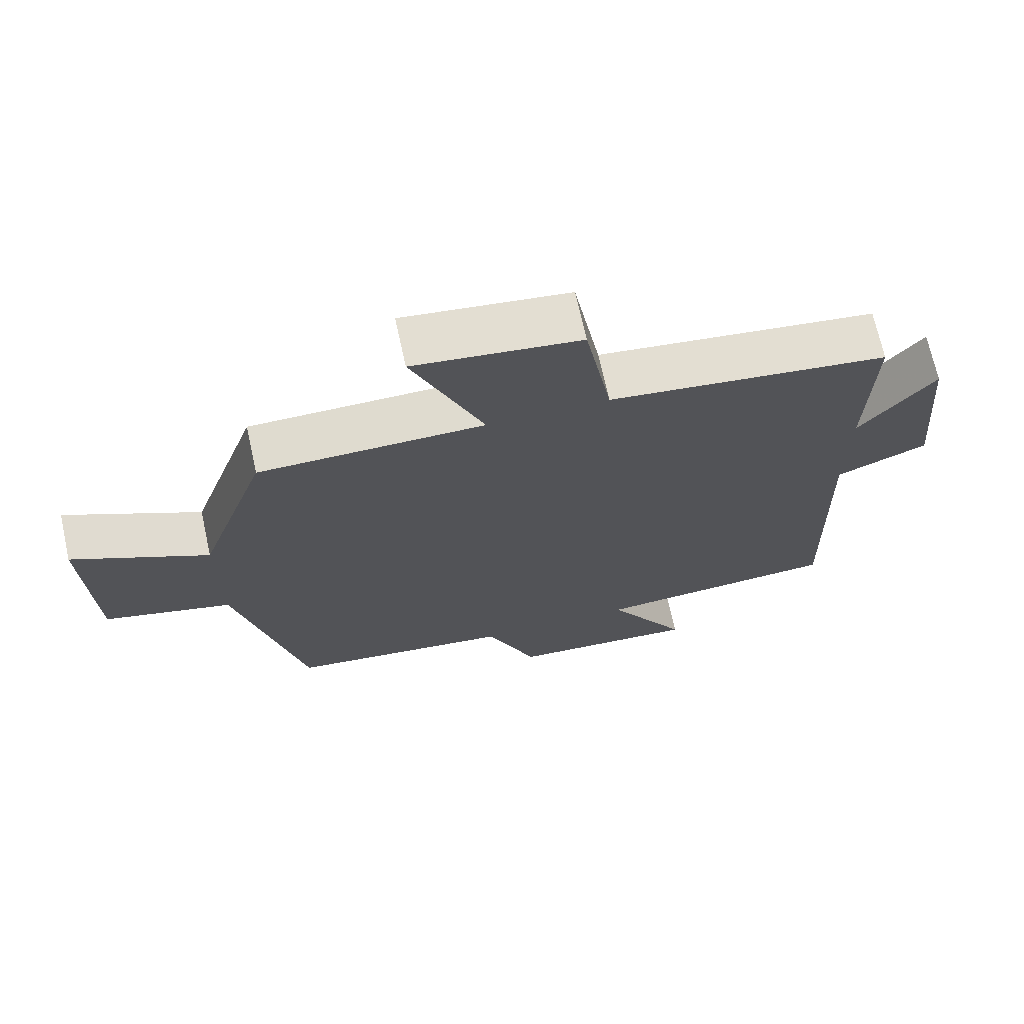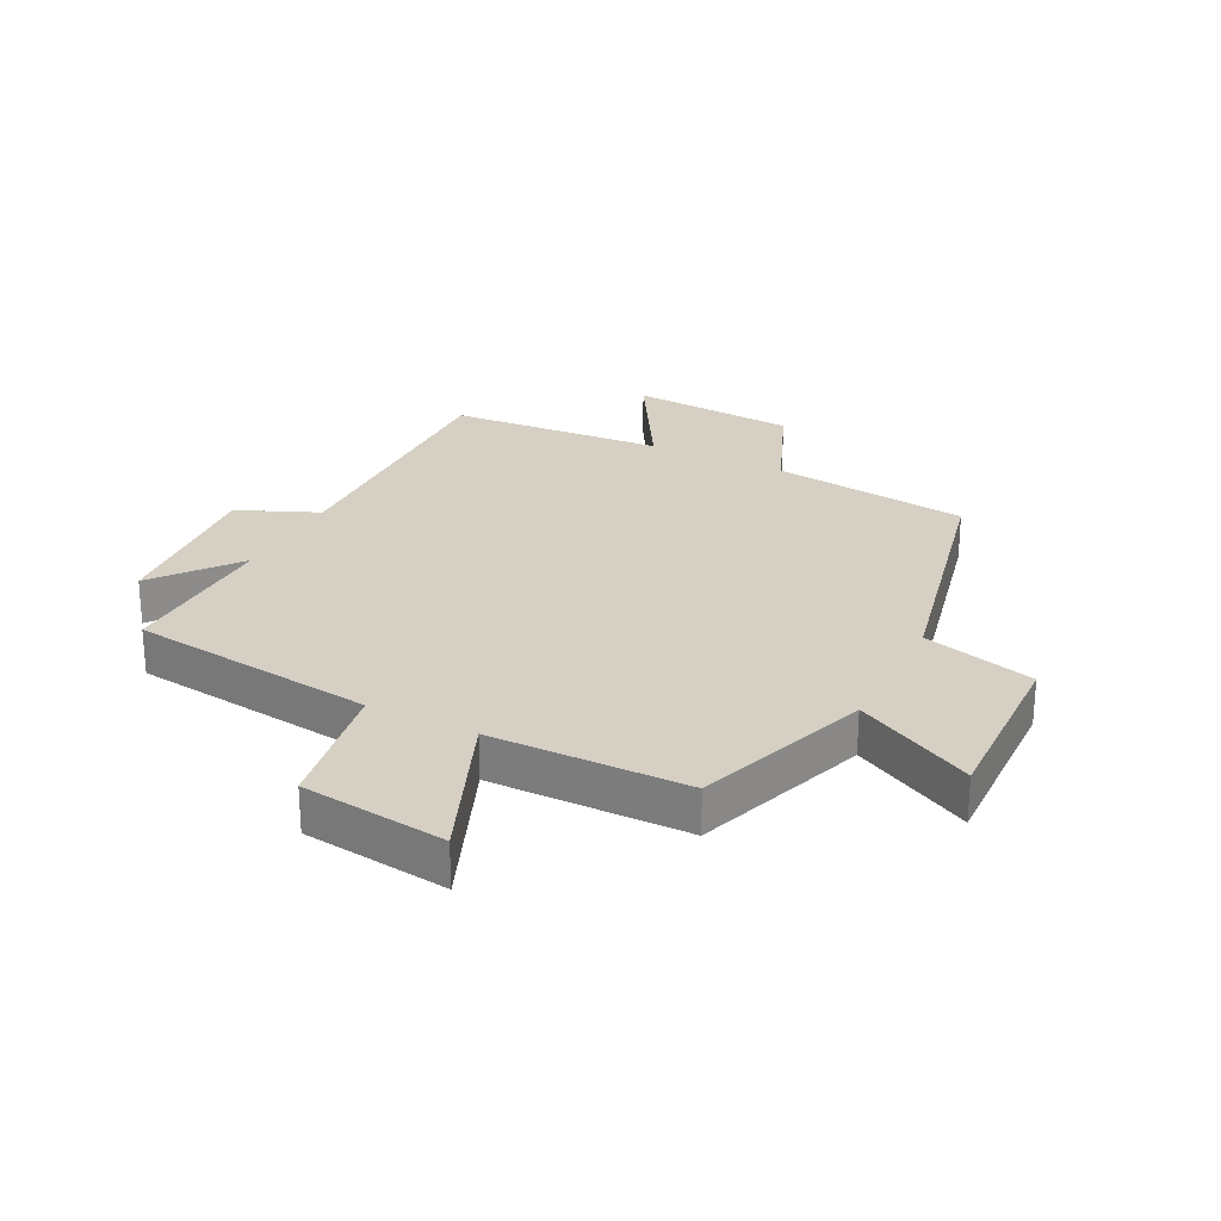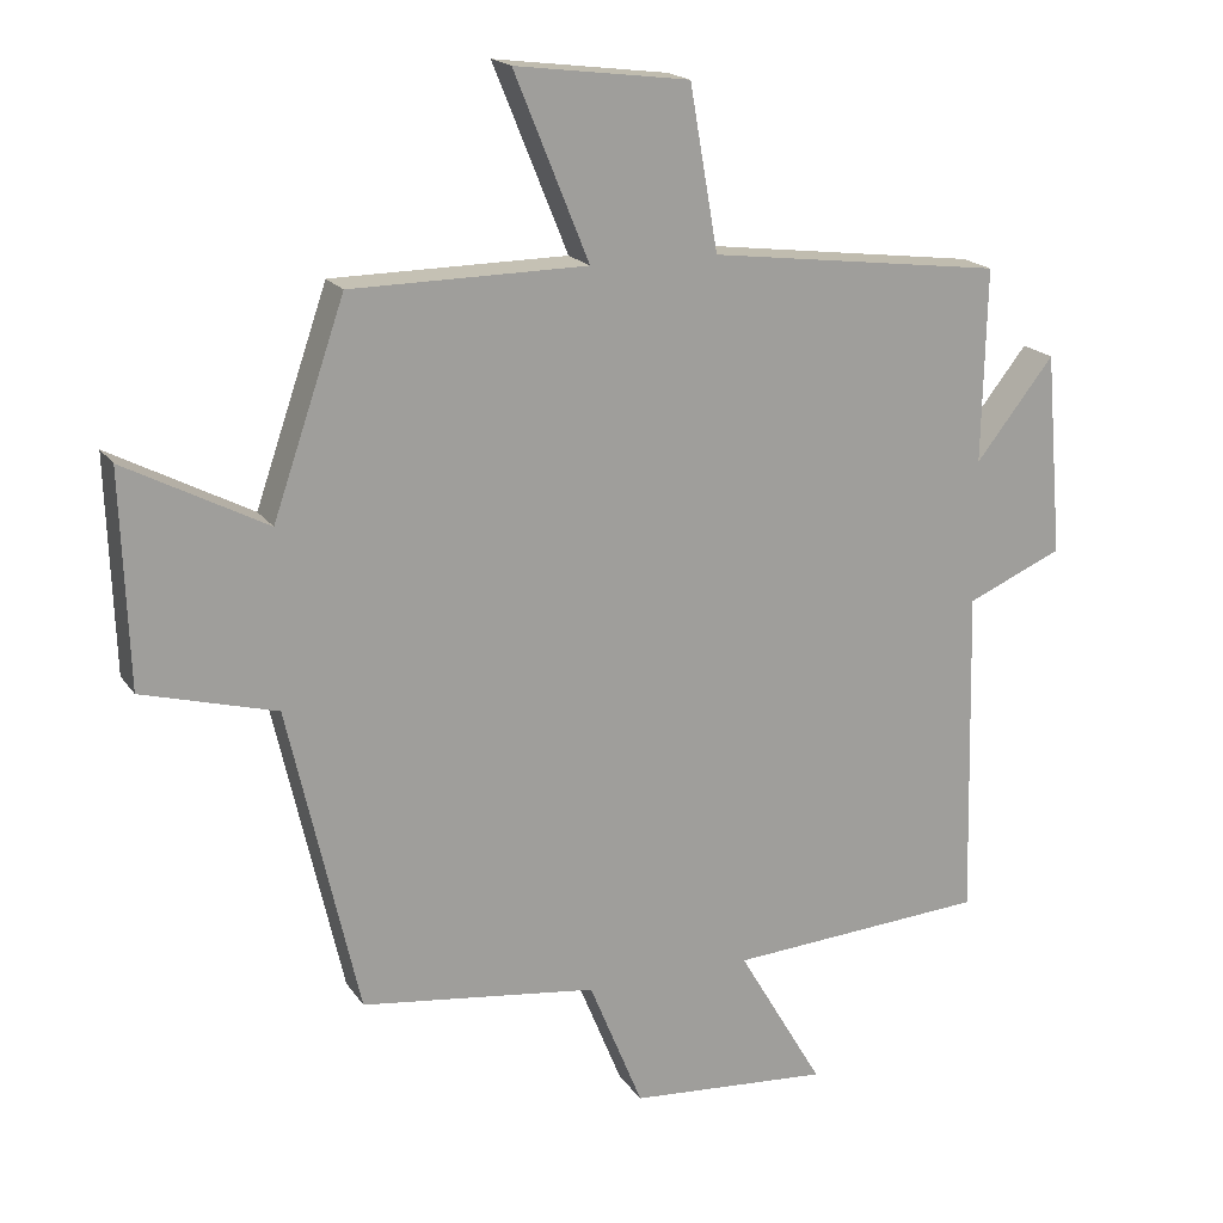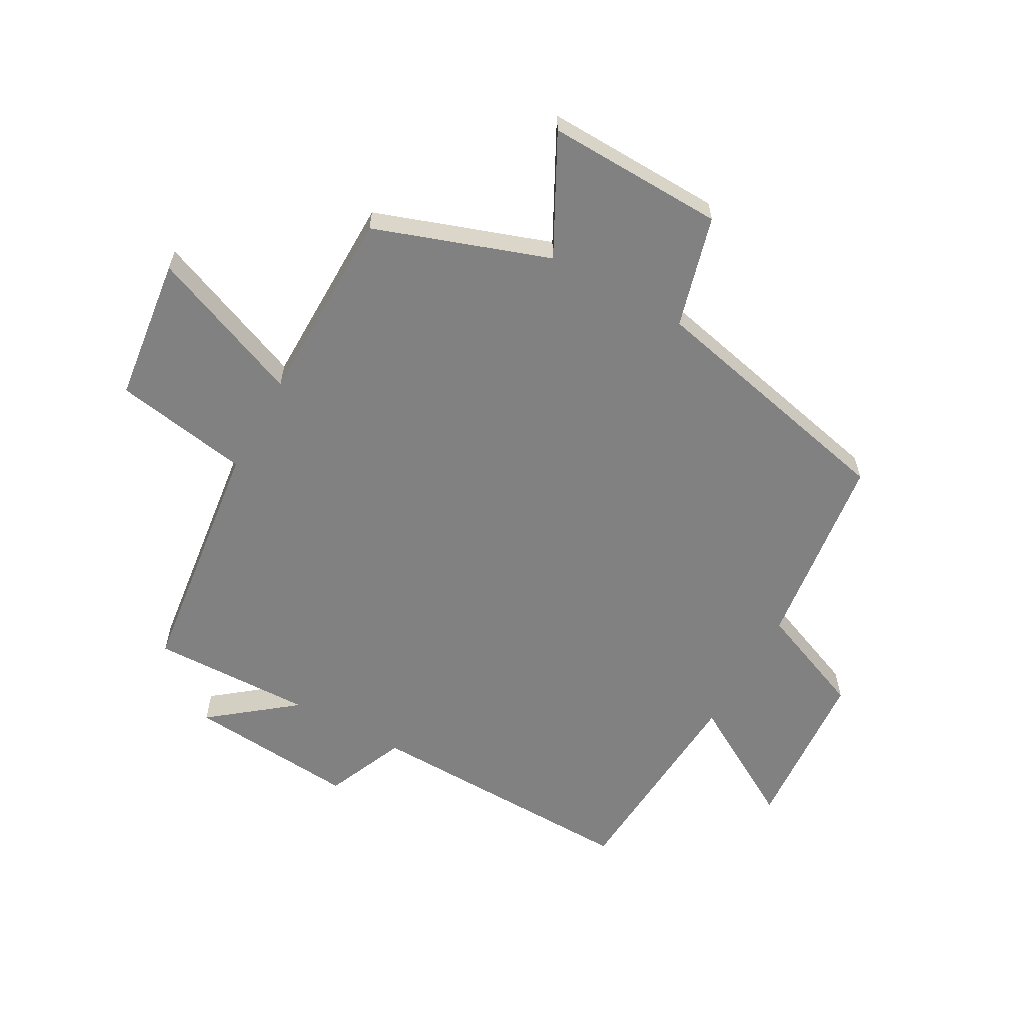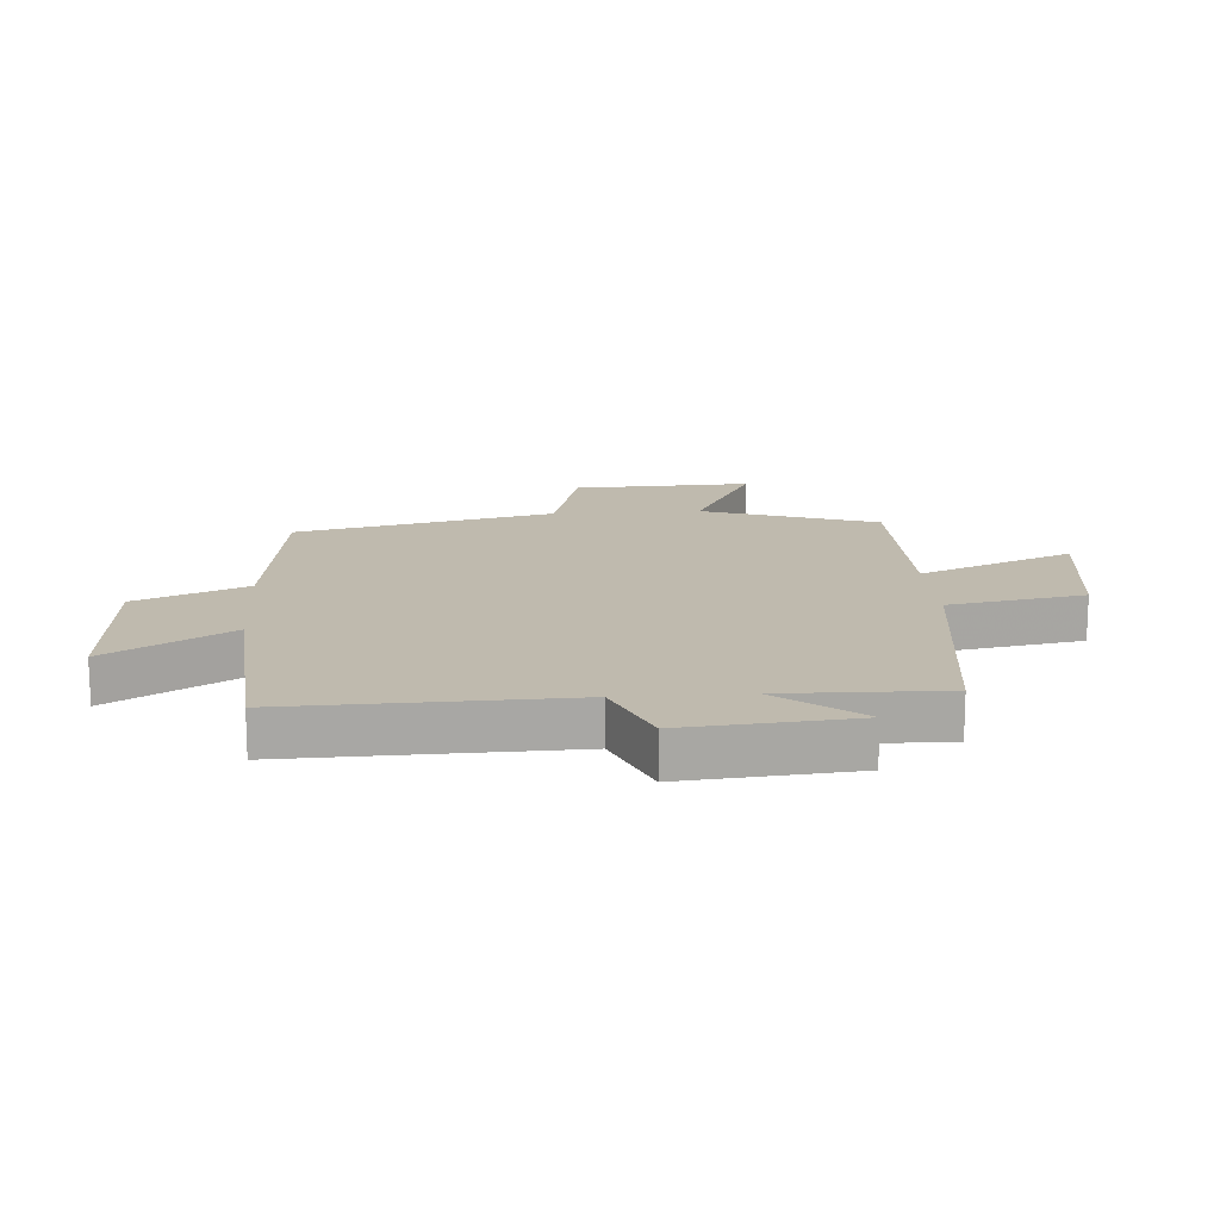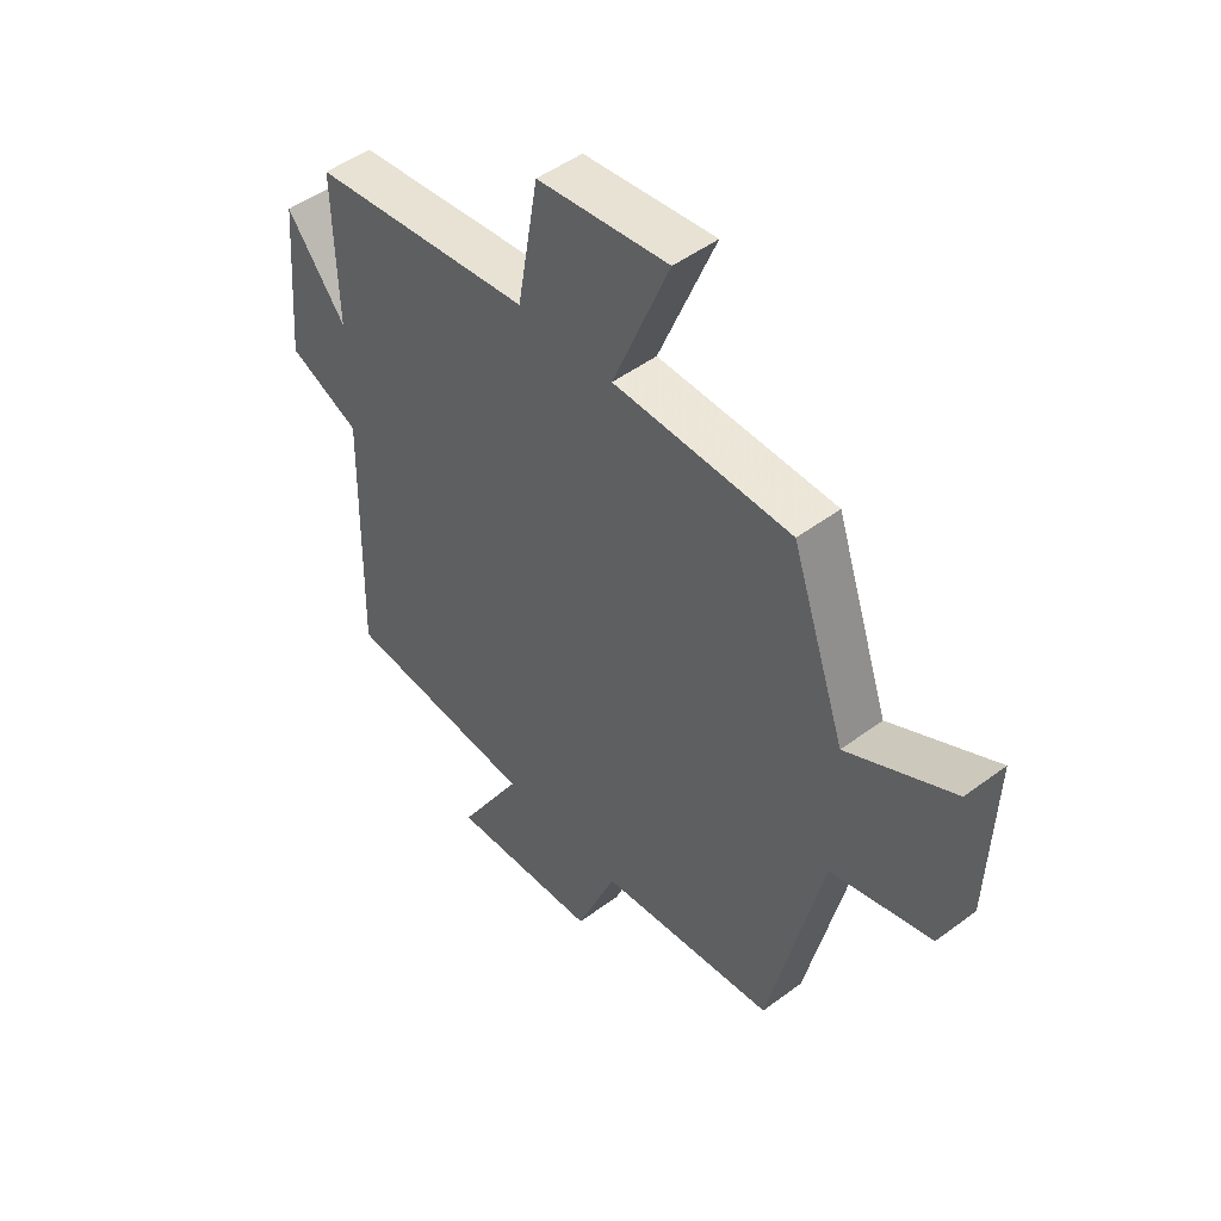
<metadata>
{"format":"obj","ext":"obj","renderer":"f3d","projection":"perspective","resolution":1024,"background":"white","views":[{"elev":70.0,"azim":167.6,"up":"+Z"},{"elev":26.1,"azim":26.9,"up":"+Y"},{"elev":18.3,"azim":156.4,"up":"+Z"},{"elev":-60.5,"azim":61.0,"up":"+Y"},{"elev":15.8,"azim":-94.1,"up":"+Y"},{"elev":48.5,"azim":50.2,"up":"+Z"}]}
</metadata>
<code>
v -0.511 0.07 -0.475
v -0.5 0.07 -0.018
v -0.632 0.07 0.039
v -0.608 0.07 0.319
v -0.5 0.07 0.182
v -0.506 0.07 0.449
v -0.1 0.07 0.5
v -0.061 0.07 0.724
v 0.179 0.07 0.754
v 0.076 0.07 0.5
v 0.401 0.07 0.497
v 0.5 0.07 0.209
v 0.695 0.07 0.311
v 0.685 0.07 0.017
v 0.5 0.07 -0.033
v 0.403 0.07 -0.459
v 0.077 0.07 -0.5
v 0.003 0.07 -0.681
v -0.273 0.07 -0.701
v -0.155 0.07 -0.5
v -0.511 0 -0.475
v -0.5 0 -0.018
v -0.632 0 0.039
v -0.608 0 0.319
v -0.5 0 0.182
v -0.506 0 0.449
v -0.1 0 0.5
v -0.061 0 0.724
v 0.179 0 0.754
v 0.076 0 0.5
v 0.401 0 0.497
v 0.5 0 0.209
v 0.695 0 0.311
v 0.685 0 0.017
v 0.5 0 -0.033
v 0.403 0 -0.459
v 0.077 0 -0.5
v 0.003 0 -0.681
v -0.273 0 -0.701
v -0.155 0 -0.5
f 17 18 19 20
f 15 16 17 20
f 15 20 1 2
f 12 13 14 15
f 10 11 12 15
f 10 15 2 3
f 7 8 9 10
f 5 6 7 10
f 5 10 3
f 3 4 5
f 40 39 38 37
f 40 37 36 35
f 22 21 40 35
f 35 34 33 32
f 35 32 31 30
f 23 22 35 30
f 30 29 28 27
f 30 27 26 25
f 23 30 25
f 25 24 23
f 1 21 22 2
f 2 22 23 3
f 3 23 24 4
f 4 24 25 5
f 5 25 26 6
f 6 26 27 7
f 7 27 28 8
f 8 28 29 9
f 9 29 30 10
f 10 30 31 11
f 11 31 32 12
f 12 32 33 13
f 13 33 34 14
f 14 34 35 15
f 15 35 36 16
f 16 36 37 17
f 17 37 38 18
f 18 38 39 19
f 19 39 40 20
f 20 40 21 1

</code>
